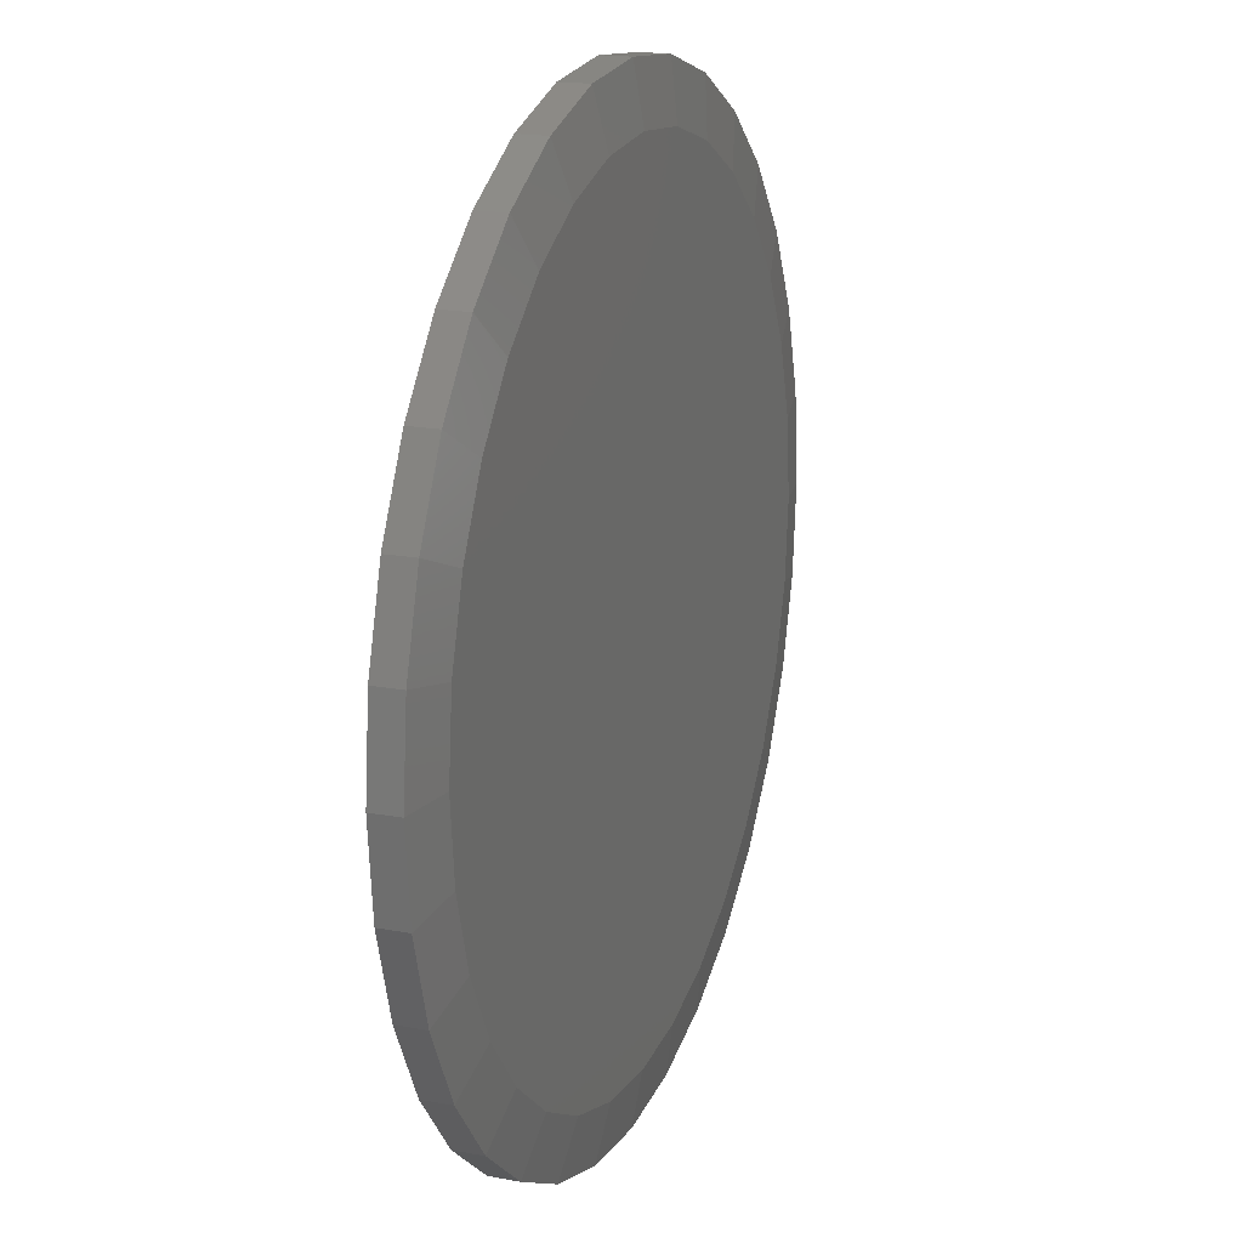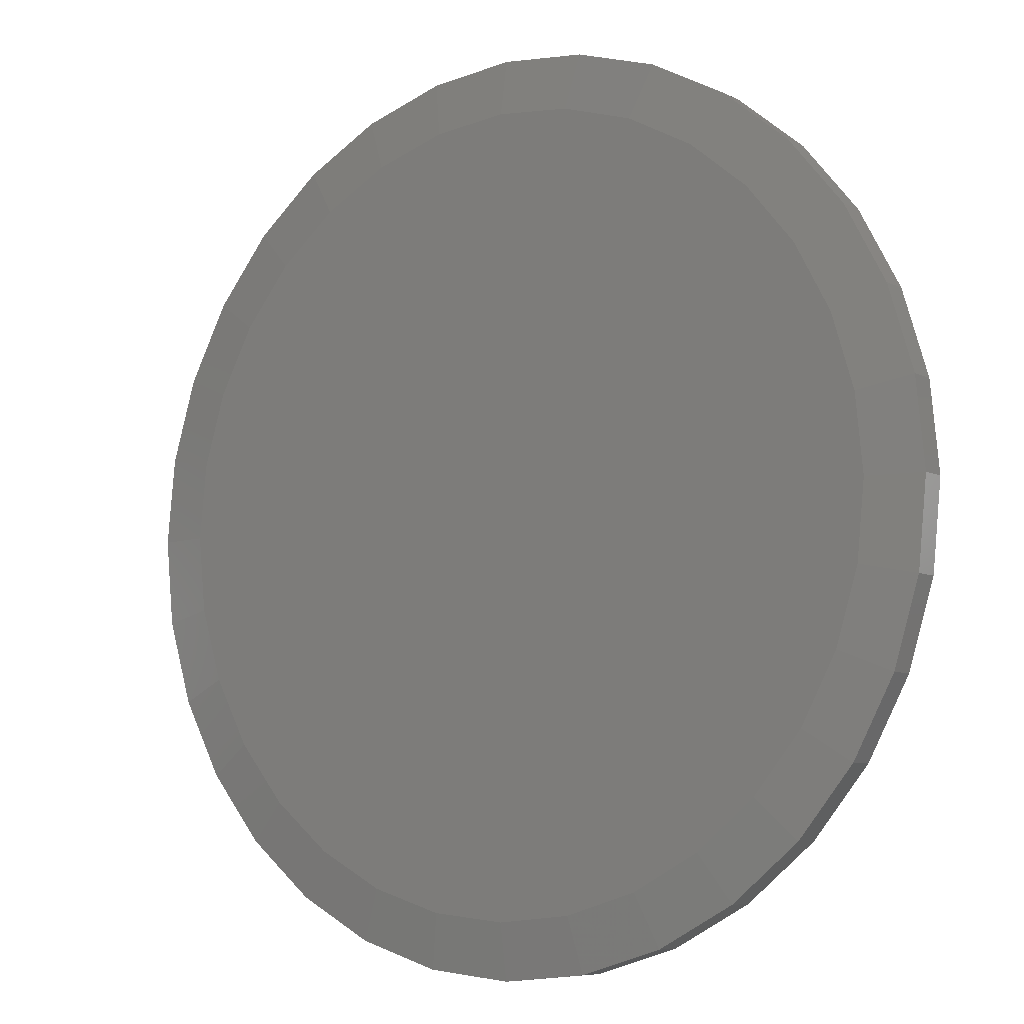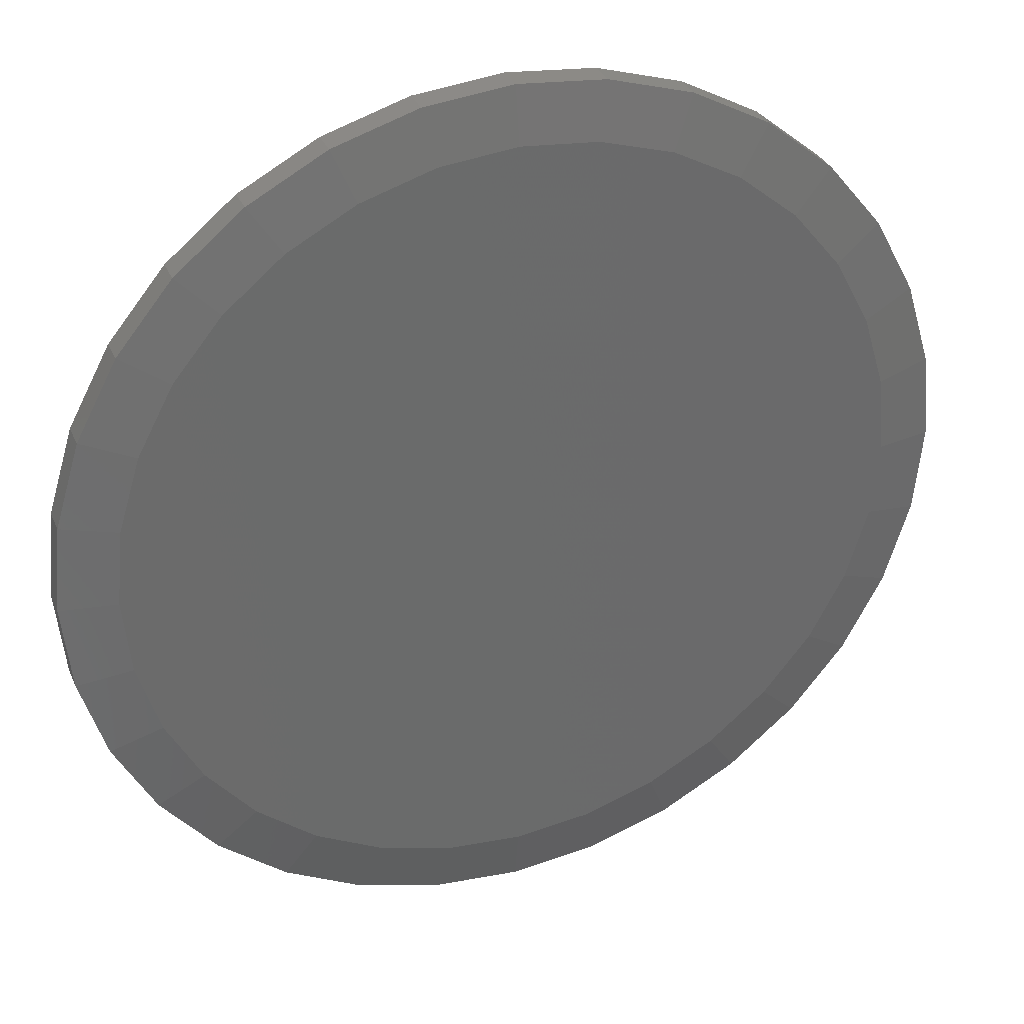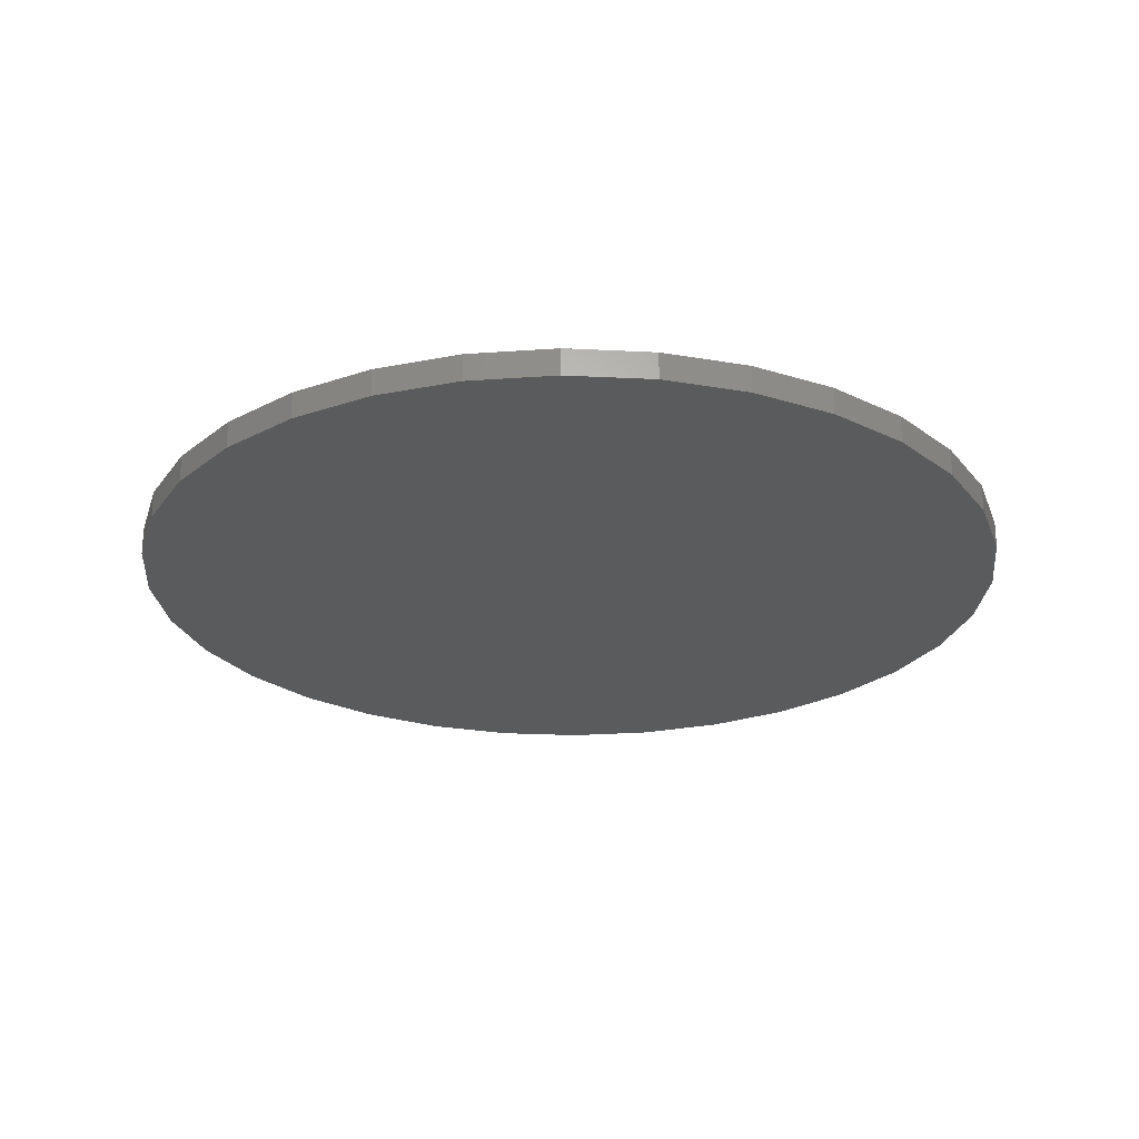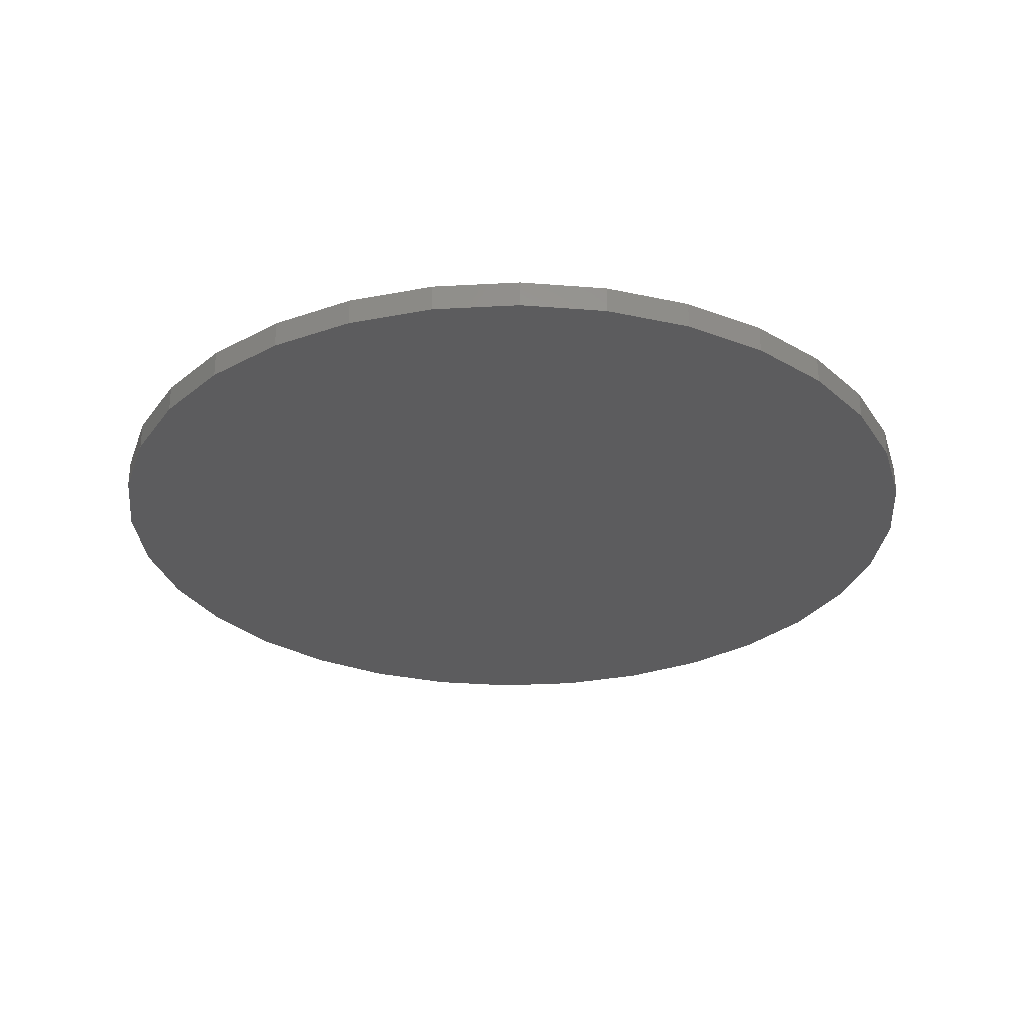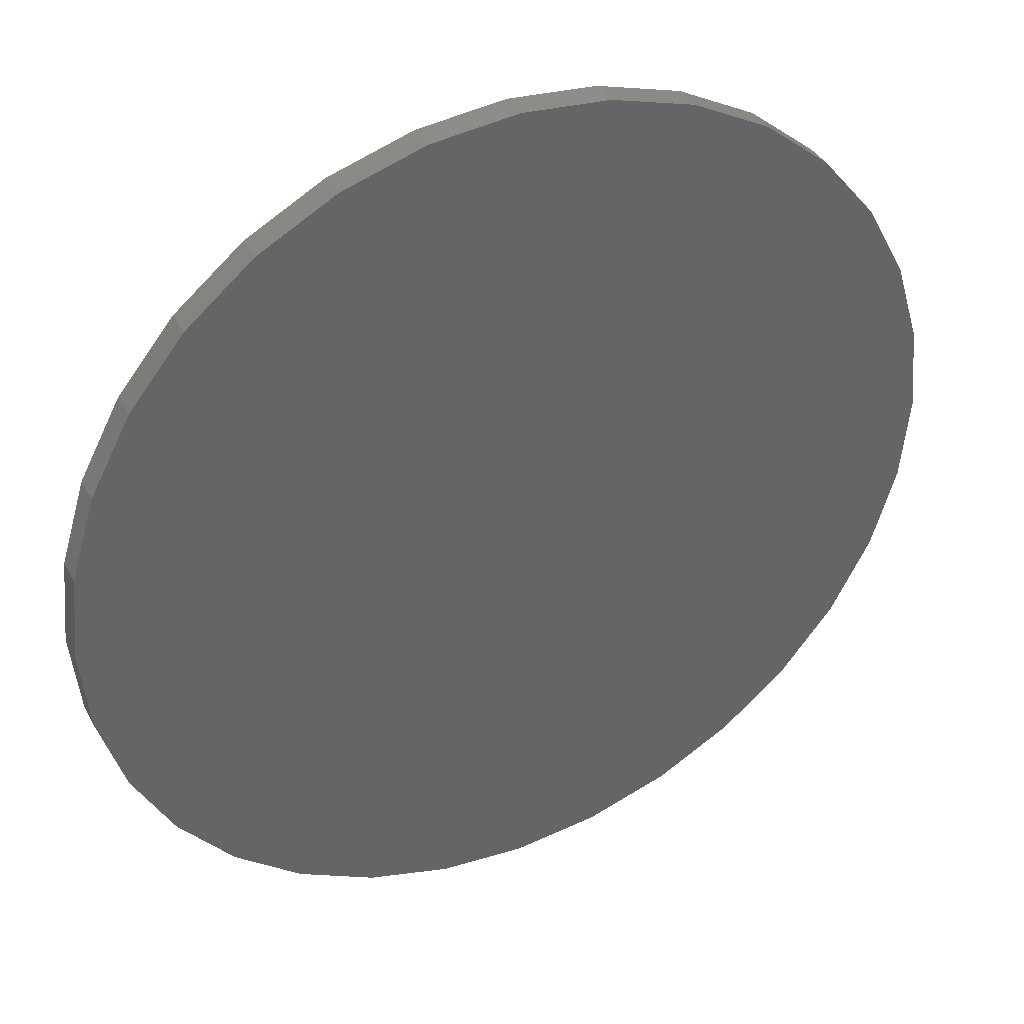
<metadata>
{"format":"stl","ext":"stl","renderer":"f3d","projection":"perspective","resolution":1024,"background":"white","views":[{"elev":18.0,"azim":-69.9,"up":"+Y"},{"elev":-7.4,"azim":35.9,"up":"+Y"},{"elev":32.6,"azim":-20.9,"up":"+Y"},{"elev":-24.9,"azim":68.5,"up":"+Z"},{"elev":-29.6,"azim":89.0,"up":"+Z"},{"elev":38.4,"azim":154.0,"up":"+Y"}]}
</metadata>
<code>
# stl→obj: 96 verts, 188 faces
v -0.1217 0.6514 0.0625
v 0.1375 0.6514 0.0625
v 0.007895 0.6641 0.0625
v 0.2621 0.6136 0.0625
v -0.2463 0.6136 0.0625
v 0.3769 0.5522 0.0625
v -0.3611 0.5522 0.0625
v 0.4775 0.4696 0.0625
v -0.4617 0.4696 0.0625
v 0.5601 0.369 0.0625
v -0.5443 0.369 0.0625
v 0.6215 0.2542 0.0625
v -0.6057 0.2542 0.0625
v 0.6593 0.1296 0.0625
v -0.6435 0.1296 0.0625
v 0.672 -6.004e-17 0.0625
v -0.6562 4.745e-07 0.0625
v 0.6593 -0.1296 0.0625
v -0.6435 -0.1296 0.0625
v 0.6215 -0.2542 0.0625
v -0.6057 -0.2542 0.0625
v 0.5601 -0.369 0.0625
v -0.5443 -0.369 0.0625
v 0.4775 -0.4696 0.0625
v -0.4617 -0.4696 0.0625
v 0.3769 -0.5522 0.0625
v -0.3611 -0.5522 0.0625
v 0.2621 -0.6136 0.0625
v -0.2463 -0.6136 0.0625
v 0.1375 -0.6514 0.0625
v -0.1217 -0.6514 0.0625
v 0.007895 -0.6641 0.0625
v 0.7658 0 0
v 0.7658 -1.856e-16 0.04688
v 0.7512 -0.1479 0
v 0.7512 -0.1479 0.04688
v 0.7081 -0.29 0
v 0.7081 -0.29 0.04688
v 0.6381 -0.4211 0
v 0.6381 -0.4211 0.04688
v 0.5438 -0.5359 0
v 0.5438 -0.5359 0.04688
v 0.429 -0.6302 0
v 0.429 -0.6302 0.04688
v 0.2979 -0.7002 0
v 0.2979 -0.7002 0.04688
v 0.1558 -0.7433 0
v 0.1558 -0.7433 0.04688
v 0.007895 -0.7579 0
v 0.007895 -0.7579 0.04688
v -0.14 -0.7433 0
v -0.14 -0.7433 0.04688
v -0.2821 -0.7002 0
v -0.2821 -0.7002 0.04688
v -0.4132 -0.6302 0
v -0.4132 -0.6302 0.04688
v -0.528 -0.5359 0
v -0.528 -0.5359 0.04688
v -0.6223 -0.4211 0
v -0.6223 -0.4211 0.04688
v -0.6923 -0.29 0
v -0.6923 -0.29 0.04688
v -0.7354 -0.1479 0
v -0.7354 -0.1479 0.04688
v -0.75 9.281e-17 0
v -0.75 9.281e-17 0.04688
v -0.7354 0.1479 0
v -0.7354 0.1479 0.04688
v -0.6923 0.29 0
v -0.6923 0.29 0.04688
v -0.6223 0.4211 0
v -0.6223 0.4211 0.04688
v -0.528 0.5359 0
v -0.528 0.5359 0.04688
v -0.4132 0.6302 0
v -0.4132 0.6302 0.04688
v -0.2821 0.7002 0
v -0.2821 0.7002 0.04688
v -0.14 0.7433 0
v -0.14 0.7433 0.04688
v 0.007895 0.7579 0
v 0.007895 0.7579 0.04688
v 0.1558 0.7433 0
v 0.1558 0.7433 0.04688
v 0.2979 0.7002 0
v 0.2979 0.7002 0.04688
v 0.429 0.6302 0
v 0.429 0.6302 0.04688
v 0.5438 0.5359 0
v 0.5438 0.5359 0.04688
v 0.6381 0.4211 0
v 0.6381 0.4211 0.04688
v 0.7081 0.29 0
v 0.7081 0.29 0.04688
v 0.7512 0.1479 0
v 0.7512 0.1479 0.04688
f 1 2 3
f 2 1 4
f 4 1 5
f 4 5 6
f 6 5 7
f 6 7 8
f 8 7 9
f 8 9 10
f 10 9 11
f 10 11 12
f 12 11 13
f 12 13 14
f 14 13 15
f 14 15 16
f 16 15 17
f 16 17 18
f 18 17 19
f 18 19 20
f 20 19 21
f 20 21 22
f 22 21 23
f 22 23 24
f 24 23 25
f 24 25 26
f 26 25 27
f 26 27 28
f 28 27 29
f 28 29 30
f 30 29 31
f 30 31 32
f 33 34 35
f 35 34 36
f 35 36 37
f 37 36 38
f 37 38 39
f 39 38 40
f 39 40 41
f 41 40 42
f 41 42 43
f 43 42 44
f 43 44 45
f 45 44 46
f 45 46 47
f 47 46 48
f 47 48 49
f 49 48 50
f 49 50 51
f 51 50 52
f 51 52 53
f 53 52 54
f 53 54 55
f 55 54 56
f 55 56 57
f 57 56 58
f 57 58 59
f 59 58 60
f 59 60 61
f 61 60 62
f 61 62 63
f 63 62 64
f 63 64 65
f 65 64 66
f 65 66 67
f 67 66 68
f 67 68 69
f 69 68 70
f 69 70 71
f 71 70 72
f 71 72 73
f 73 72 74
f 73 74 75
f 75 74 76
f 75 76 77
f 77 76 78
f 77 78 79
f 79 78 80
f 79 80 81
f 81 80 82
f 81 82 83
f 83 82 84
f 83 84 85
f 85 84 86
f 85 86 87
f 87 86 88
f 87 88 89
f 89 88 90
f 89 90 91
f 91 90 92
f 91 92 93
f 93 92 94
f 93 94 95
f 95 94 96
f 95 96 33
f 33 96 34
f 6 86 4
f 1 3 80
f 3 2 82
f 82 80 3
f 70 11 72
f 11 70 13
f 13 70 68
f 13 68 15
f 15 68 66
f 15 66 17
f 12 92 10
f 92 12 94
f 94 12 14
f 94 14 96
f 96 14 16
f 96 16 34
f 86 6 88
f 88 6 8
f 88 8 90
f 90 8 10
f 90 10 92
f 82 2 84
f 84 2 4
f 84 4 86
f 76 5 78
f 78 5 1
f 78 1 80
f 5 76 7
f 7 76 74
f 7 74 9
f 9 74 72
f 9 72 11
f 27 54 29
f 30 32 48
f 32 31 50
f 50 48 32
f 38 22 40
f 22 38 20
f 20 38 36
f 20 36 18
f 18 36 34
f 18 34 16
f 21 60 23
f 60 21 62
f 62 21 19
f 62 19 64
f 64 19 17
f 64 17 66
f 54 27 56
f 56 27 25
f 56 25 58
f 58 25 23
f 58 23 60
f 50 31 52
f 52 31 29
f 52 29 54
f 44 28 46
f 46 28 30
f 46 30 48
f 28 44 26
f 26 44 42
f 26 42 24
f 24 42 40
f 24 40 22
f 81 83 79
f 49 51 47
f 47 51 53
f 47 53 45
f 45 53 55
f 45 55 43
f 43 55 57
f 43 57 41
f 41 57 59
f 41 59 39
f 39 59 61
f 39 61 37
f 37 61 63
f 37 63 35
f 35 63 65
f 35 65 33
f 33 65 67
f 33 67 95
f 95 67 69
f 95 69 93
f 93 69 71
f 93 71 91
f 91 71 73
f 91 73 89
f 89 73 75
f 89 75 87
f 87 75 77
f 87 77 85
f 85 77 79
f 85 79 83

</code>
